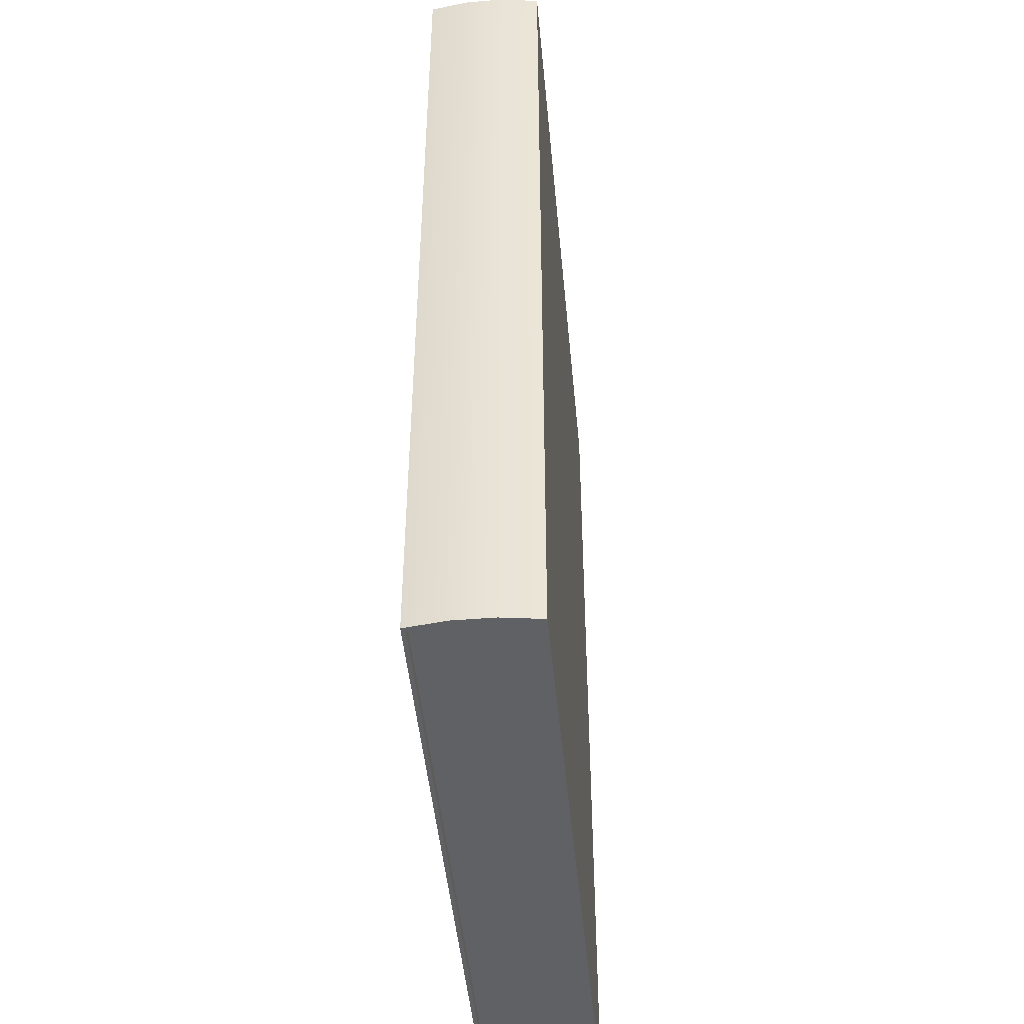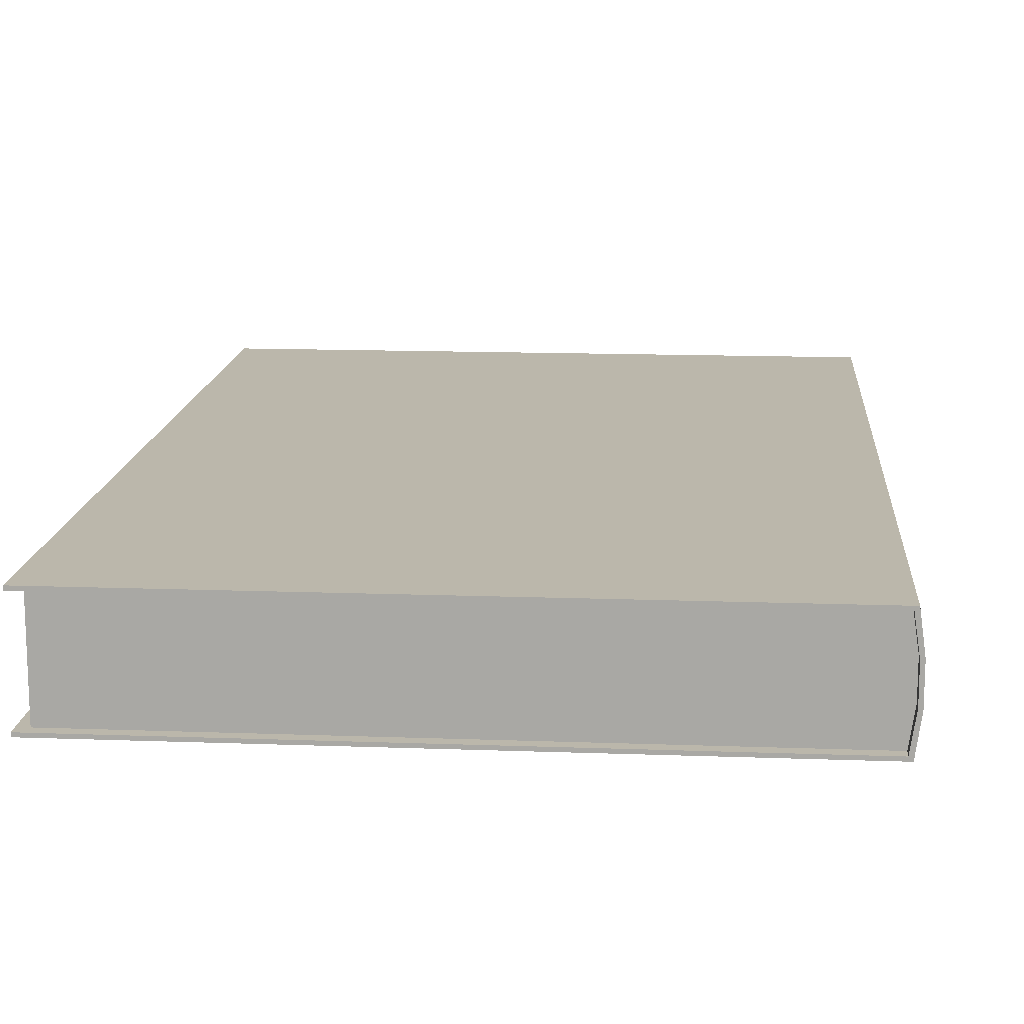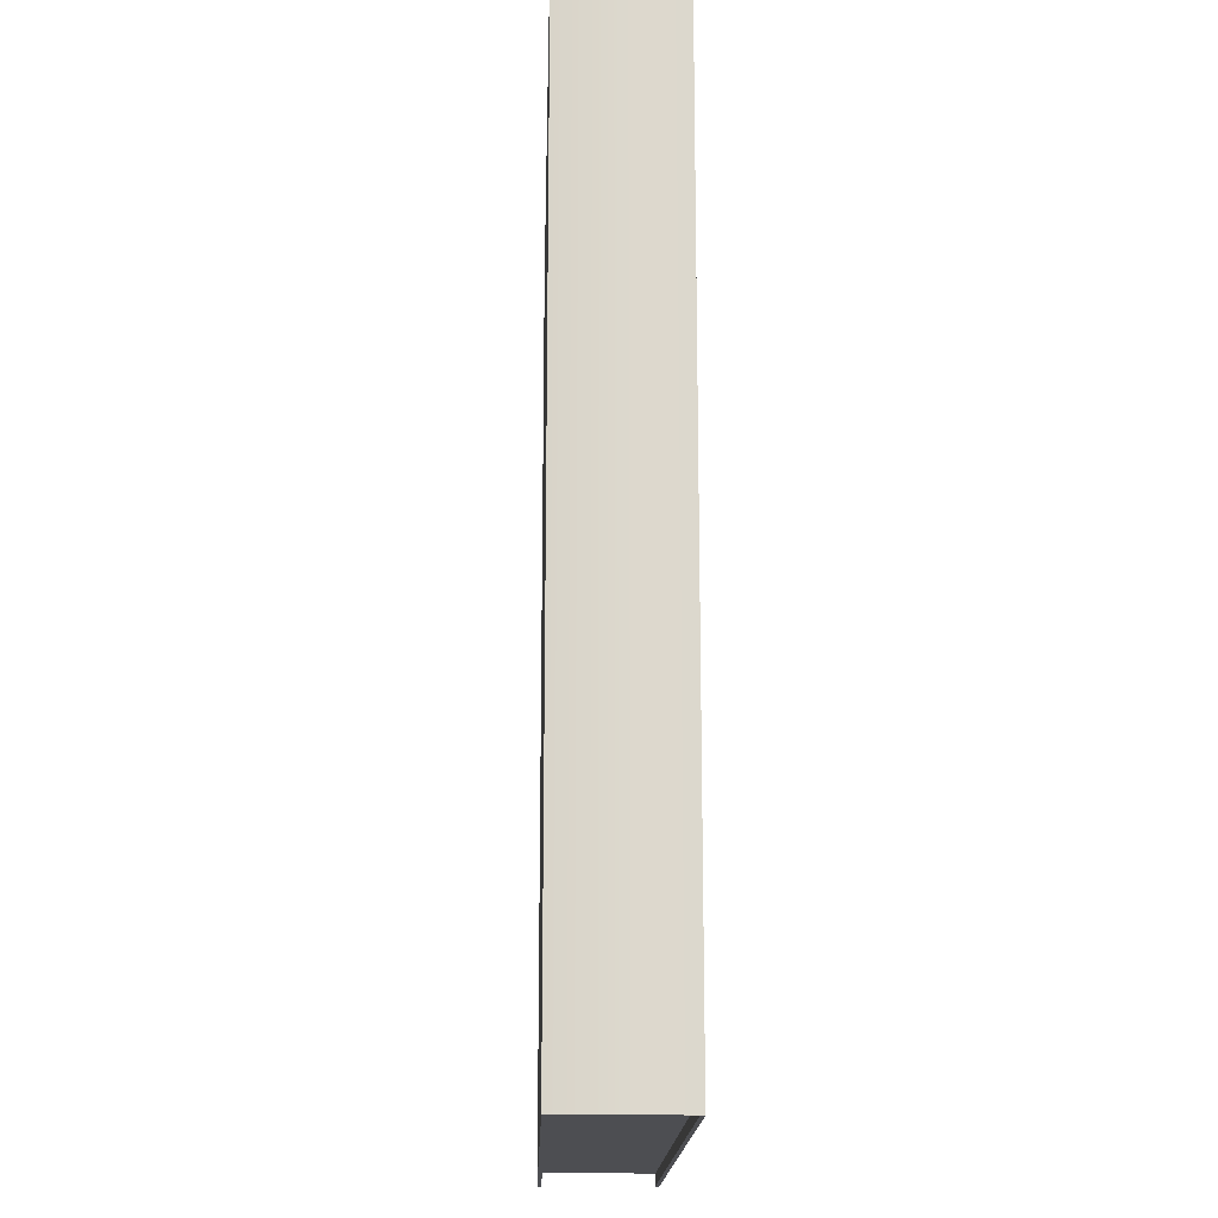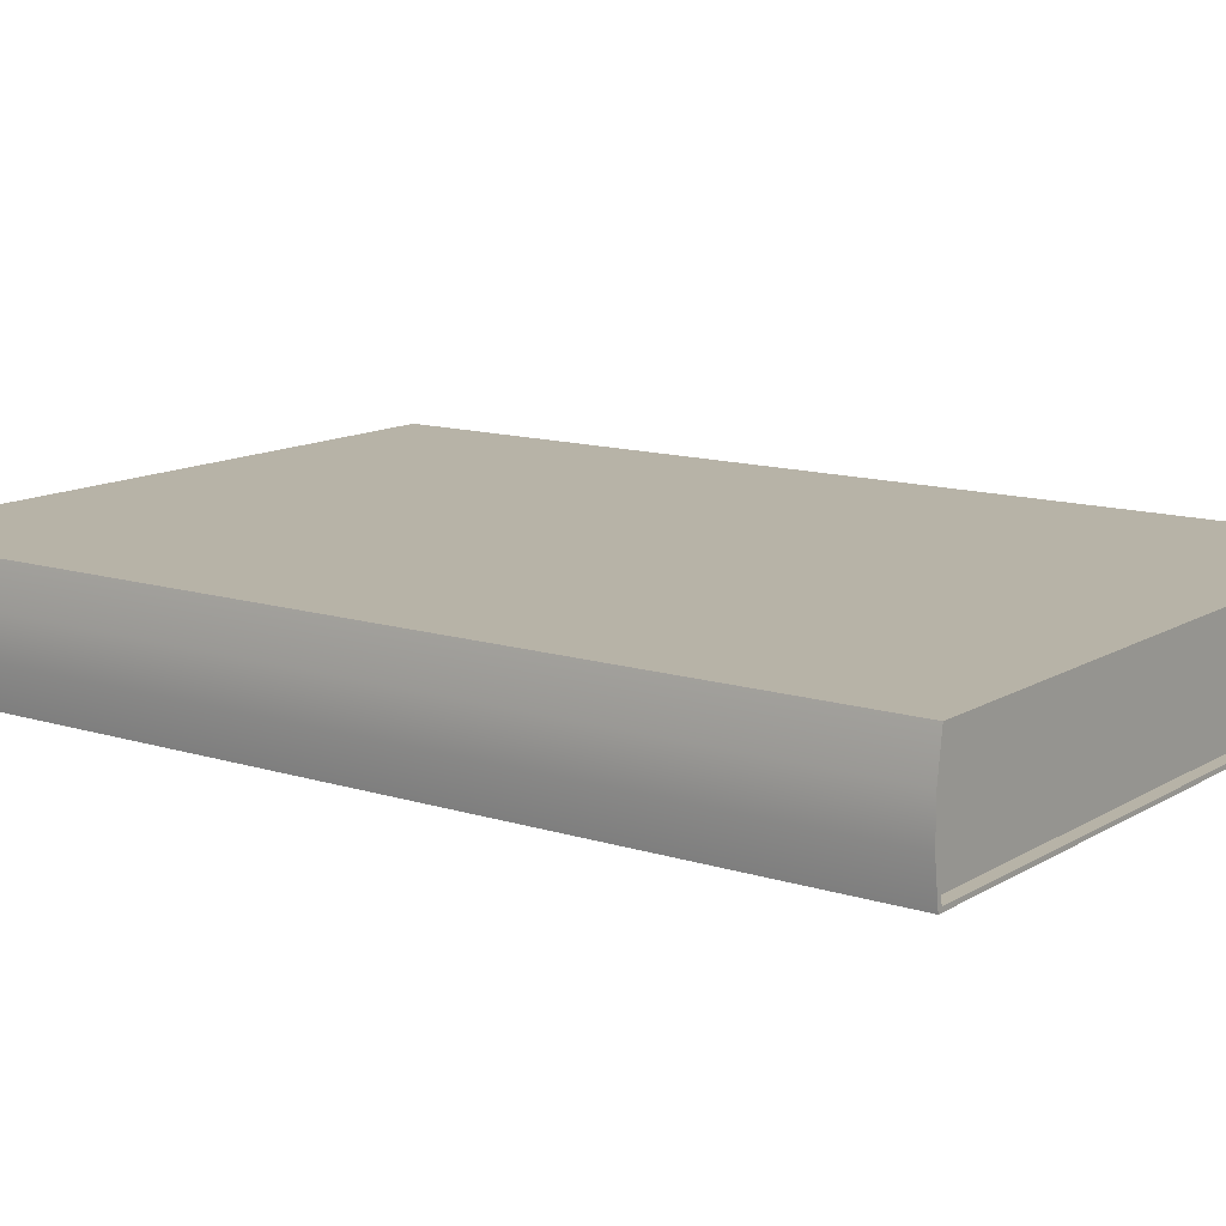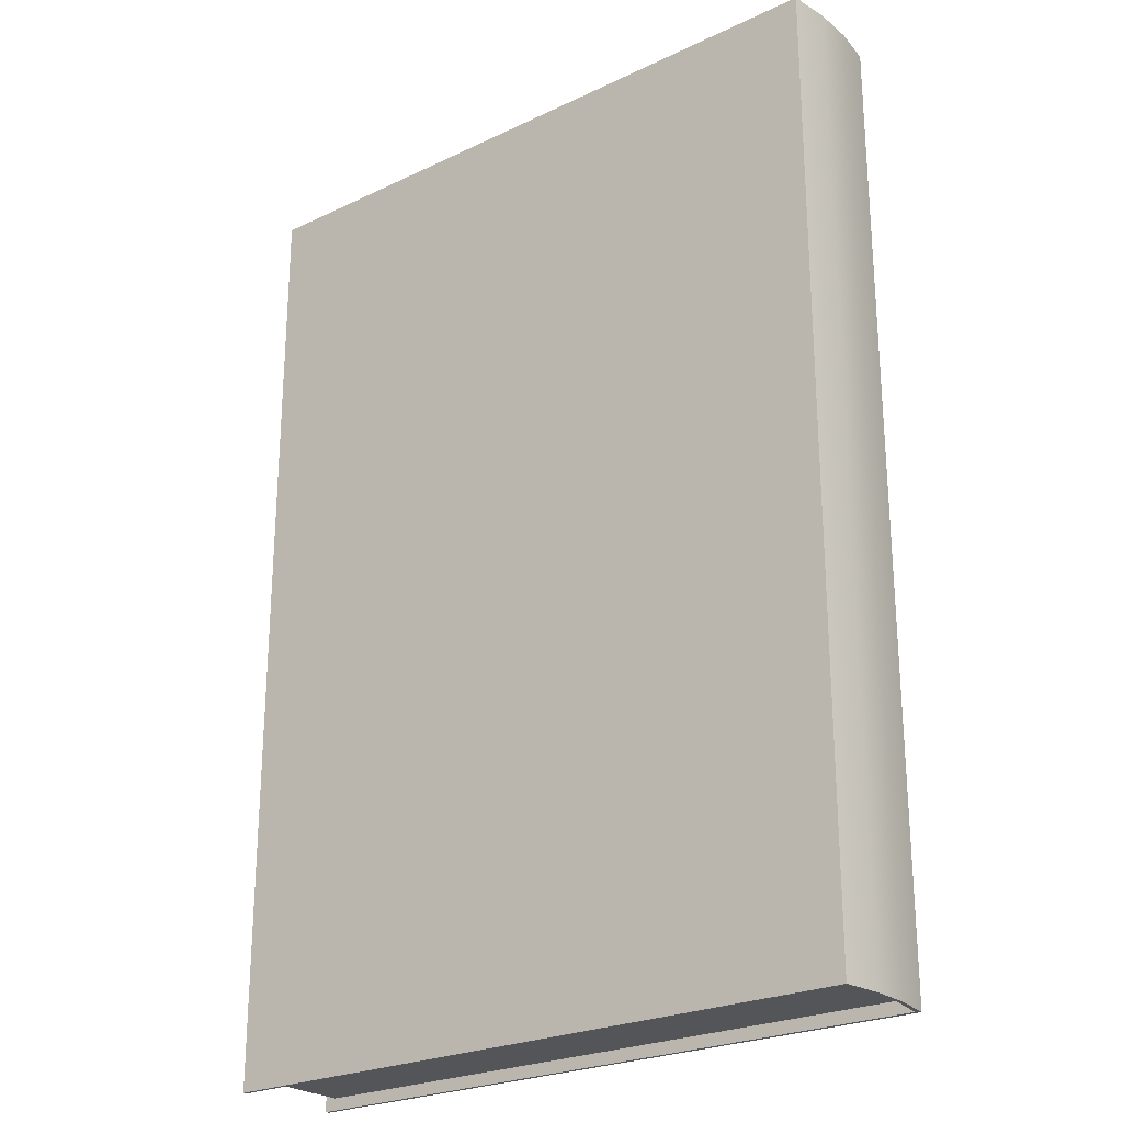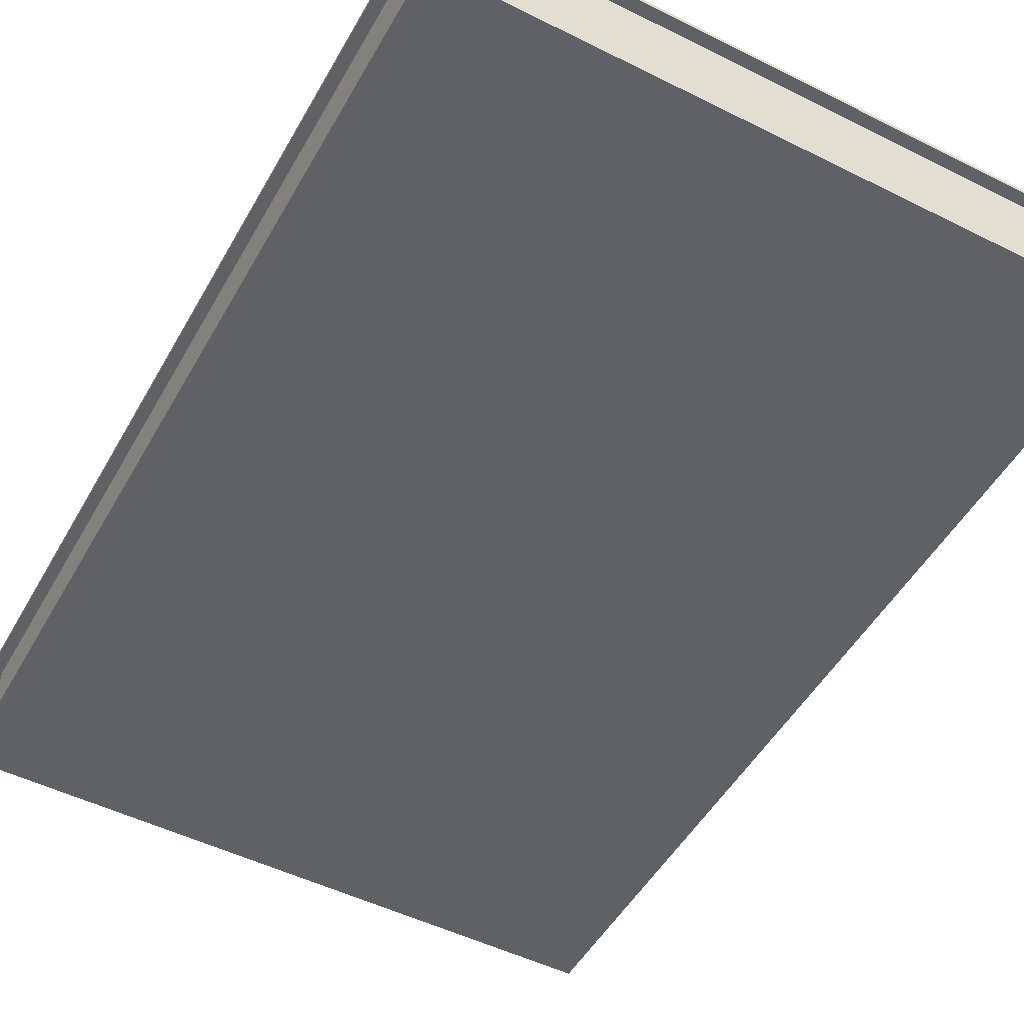
<metadata>
{"format":"obj","ext":"obj","renderer":"f3d","projection":"perspective","resolution":1024,"background":"white","views":[{"elev":-46.8,"azim":-84.7,"up":"+Y"},{"elev":14.2,"azim":-175.4,"up":"+Z"},{"elev":-17.1,"azim":-91.8,"up":"+Y"},{"elev":12.6,"azim":-53.7,"up":"+Z"},{"elev":-24.6,"azim":-142.1,"up":"+Y"},{"elev":-50.2,"azim":151.3,"up":"+Z"}]}
</metadata>
<code>
v 0.1392 2.189e-13 -5.007e-06
v 0.1392 -1.311e-07 3
v 17.14 9.901e-14 -2.265e-06
v 17.14 -1.311e-07 3
v 0.1392 24.5 1.173e-07
v 0.1392 24.5 3
v 17.14 24.5 2.859e-06
v 17.14 24.5 3
v 0.2392 -4.371e-09 0.1
v 17.14 -4.371e-09 0.1
v 17.14 24.5 0.1
v 0.2392 24.5 0.1
v 0.2392 24.5 2.9
v 17.14 24.5 2.9
v 17.14 -1.268e-07 2.9
v 0.2392 -1.268e-07 2.9
v 0.2392 0.3006 0.09998
v 16.84 0.3041 0.09998
v 16.84 24.2 0.09999
v 0.2392 24.19 0.09999
v 0.2392 24.19 2.9
v 16.84 24.2 2.9
v 16.84 0.3041 2.9
v 0.2392 0.3006 2.9
v -7.629e-06 7.542e-06 2
v -7.629e-06 7.586e-06 1
v -7.629e-06 24.5 1
v -7.629e-06 24.5 2
v 0.09999 24.5 1.033
v 0.09999 24.5 1.967
v 0.09999 7.543e-06 1.967
v 0.09999 7.584e-06 1.033
v 0.1 24.19 1.967
v 0.1 24.19 1.033
v 0.1 0.3006 1.033
v 0.1 0.3006 1.967
g Book_09
f 25 28 27 26
f 2 4 8 6
f 3 1 5 7
f 1 3 10 9
f 3 7 11 10
f 7 5 12 11
f 28 30 29 27
f 6 8 14 13
f 8 4 15 14
f 4 2 16 15
f 26 32 31 25
f 9 10 18 17
f 10 11 19 18
f 11 12 20 19
f 30 33 34 29
f 13 14 22 21
f 14 15 23 22
f 15 16 24 23
f 32 35 36 31
f 22 19 20 34 33 21
f 23 18 19 22
f 23 24 36 35 17 18
f 2 6 28 25
f 5 1 26 27
f 28 6 13 30
f 12 5 27 29
f 26 1 9 32
f 16 2 25 31
f 13 21 33 30
f 20 12 29 34
f 9 17 35 32
f 24 16 31 36

</code>
